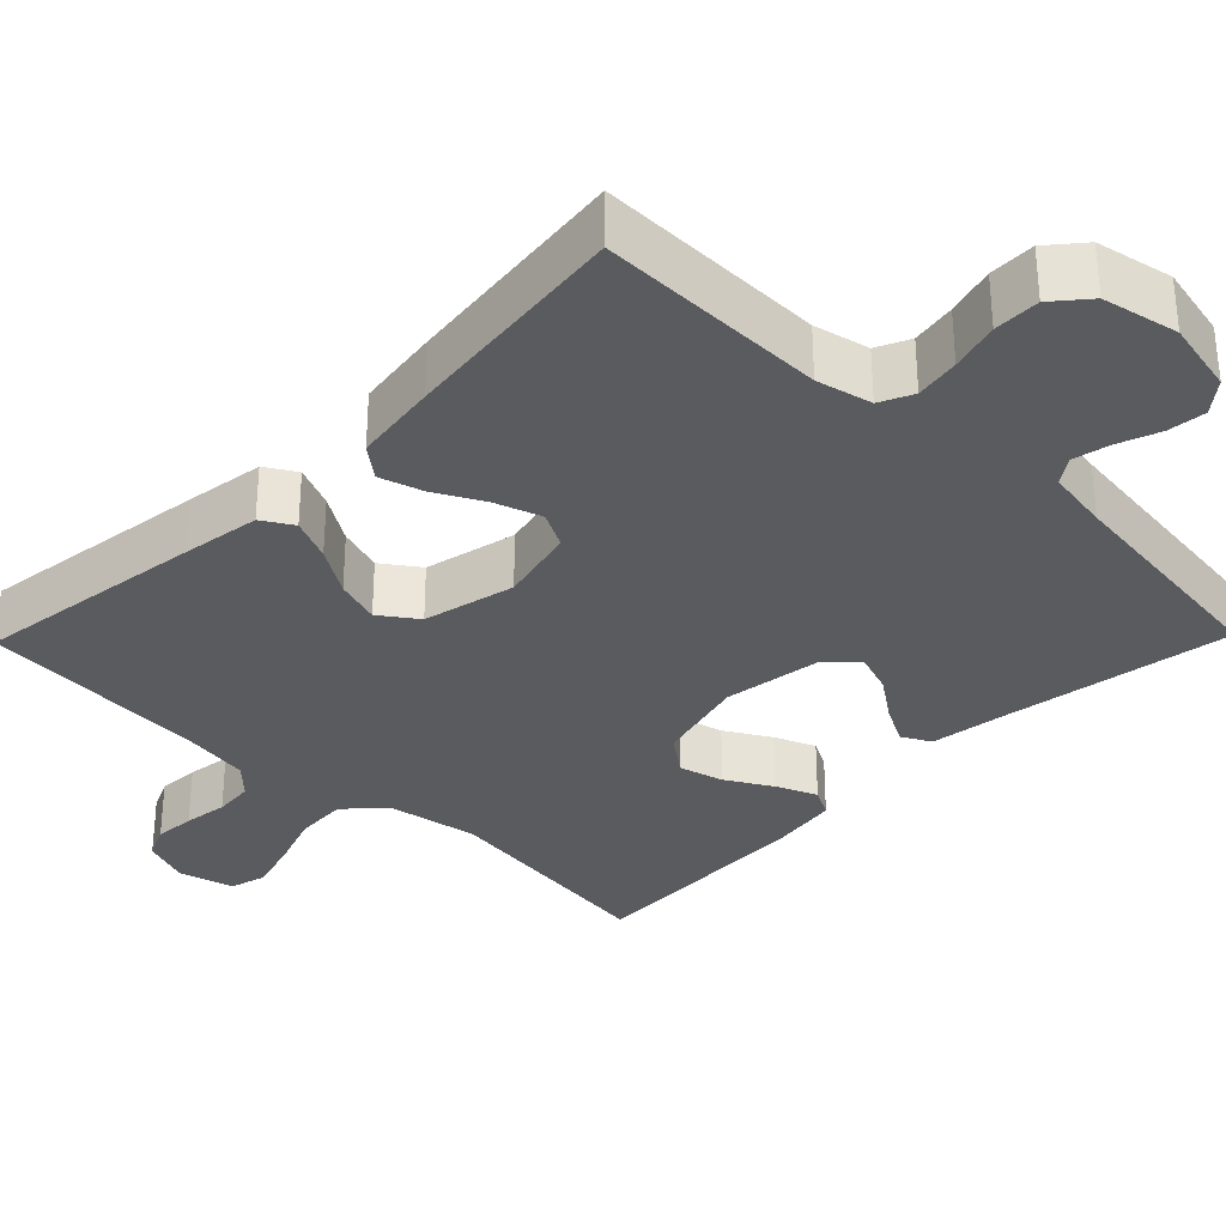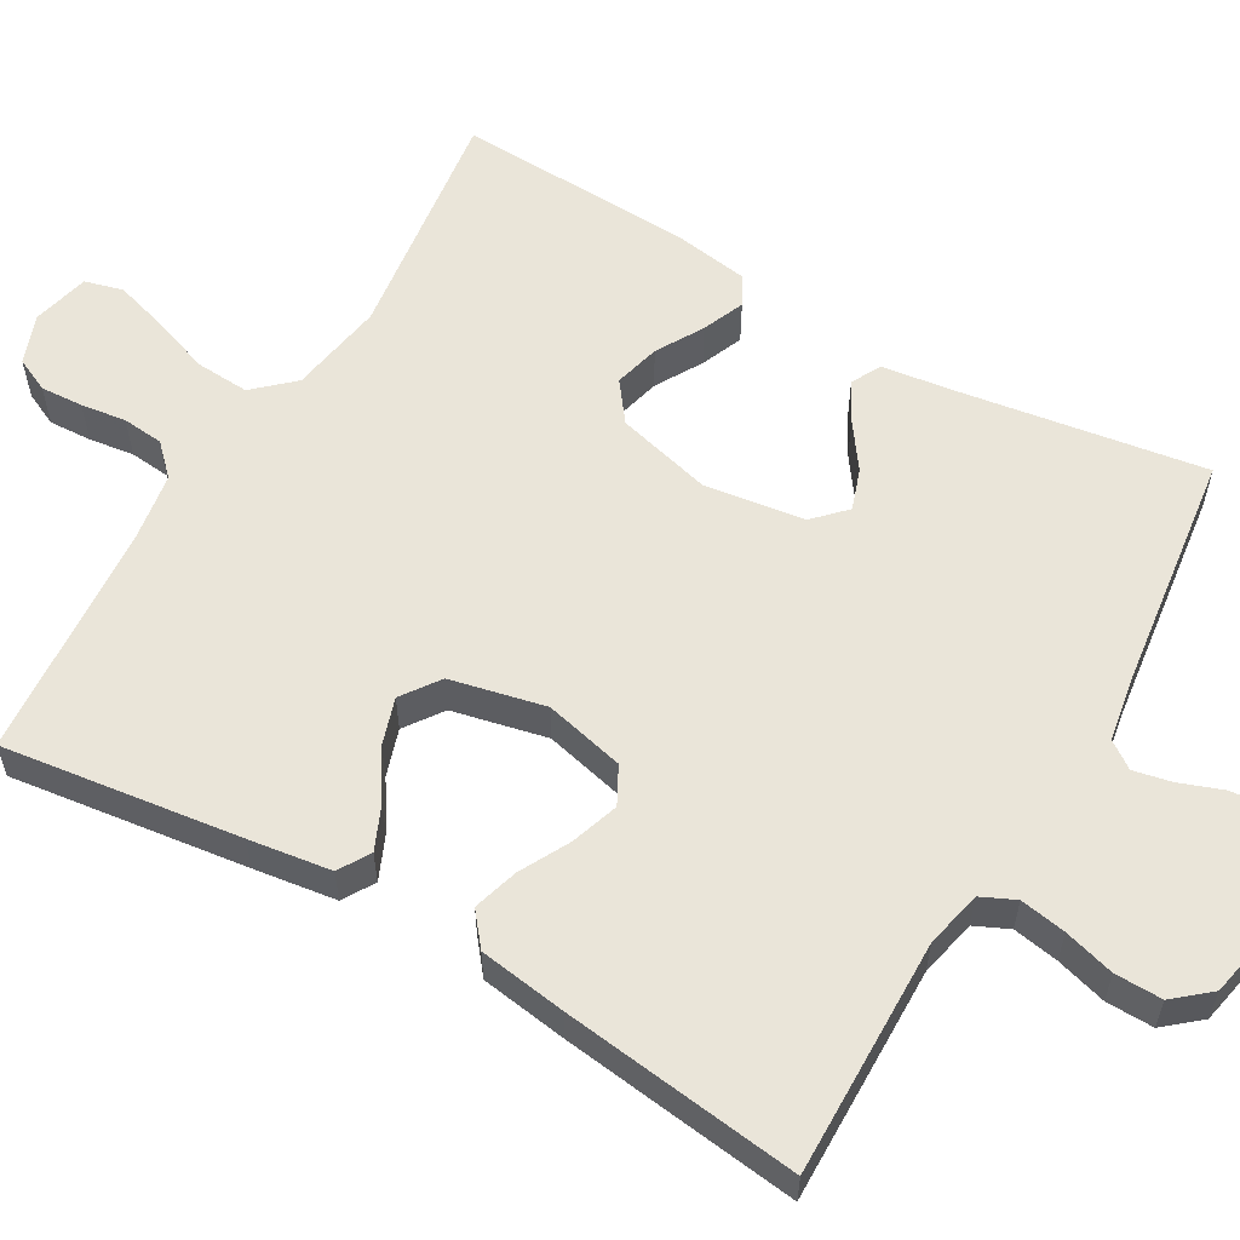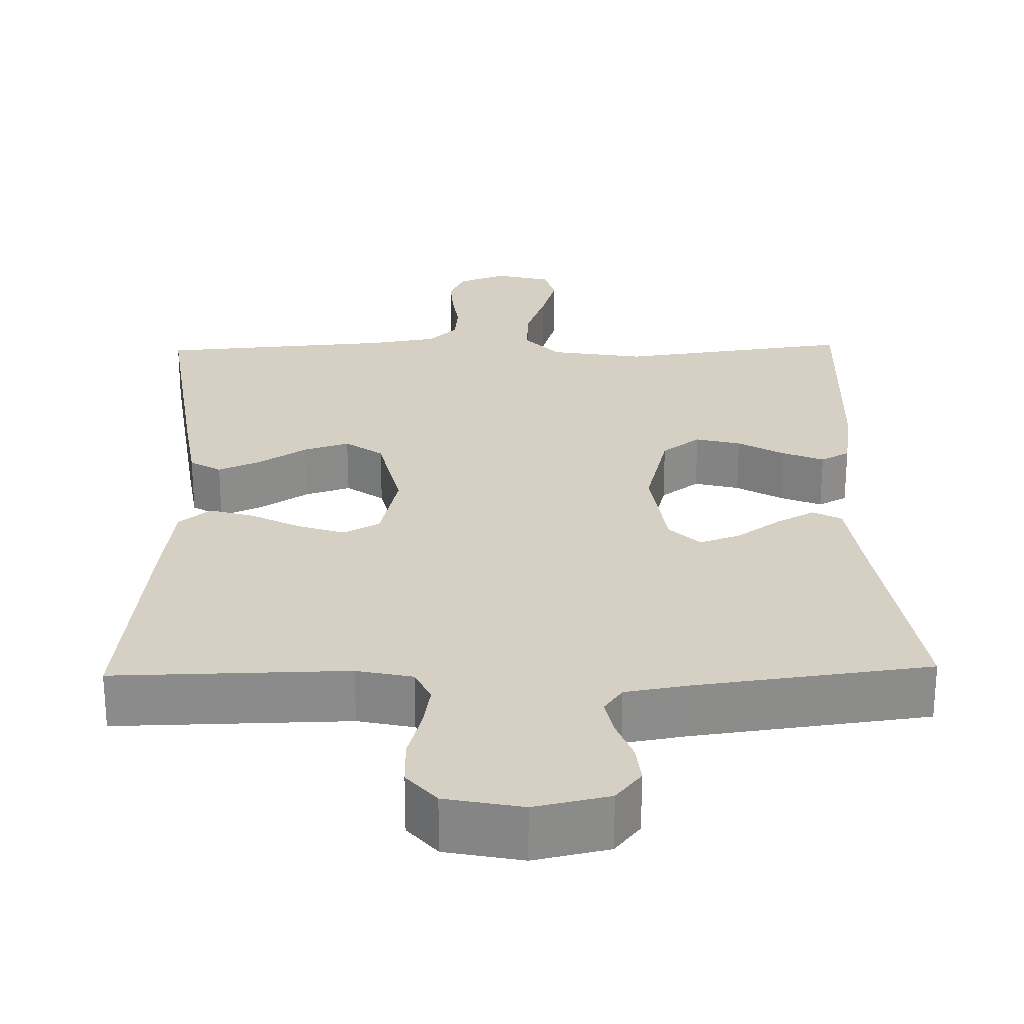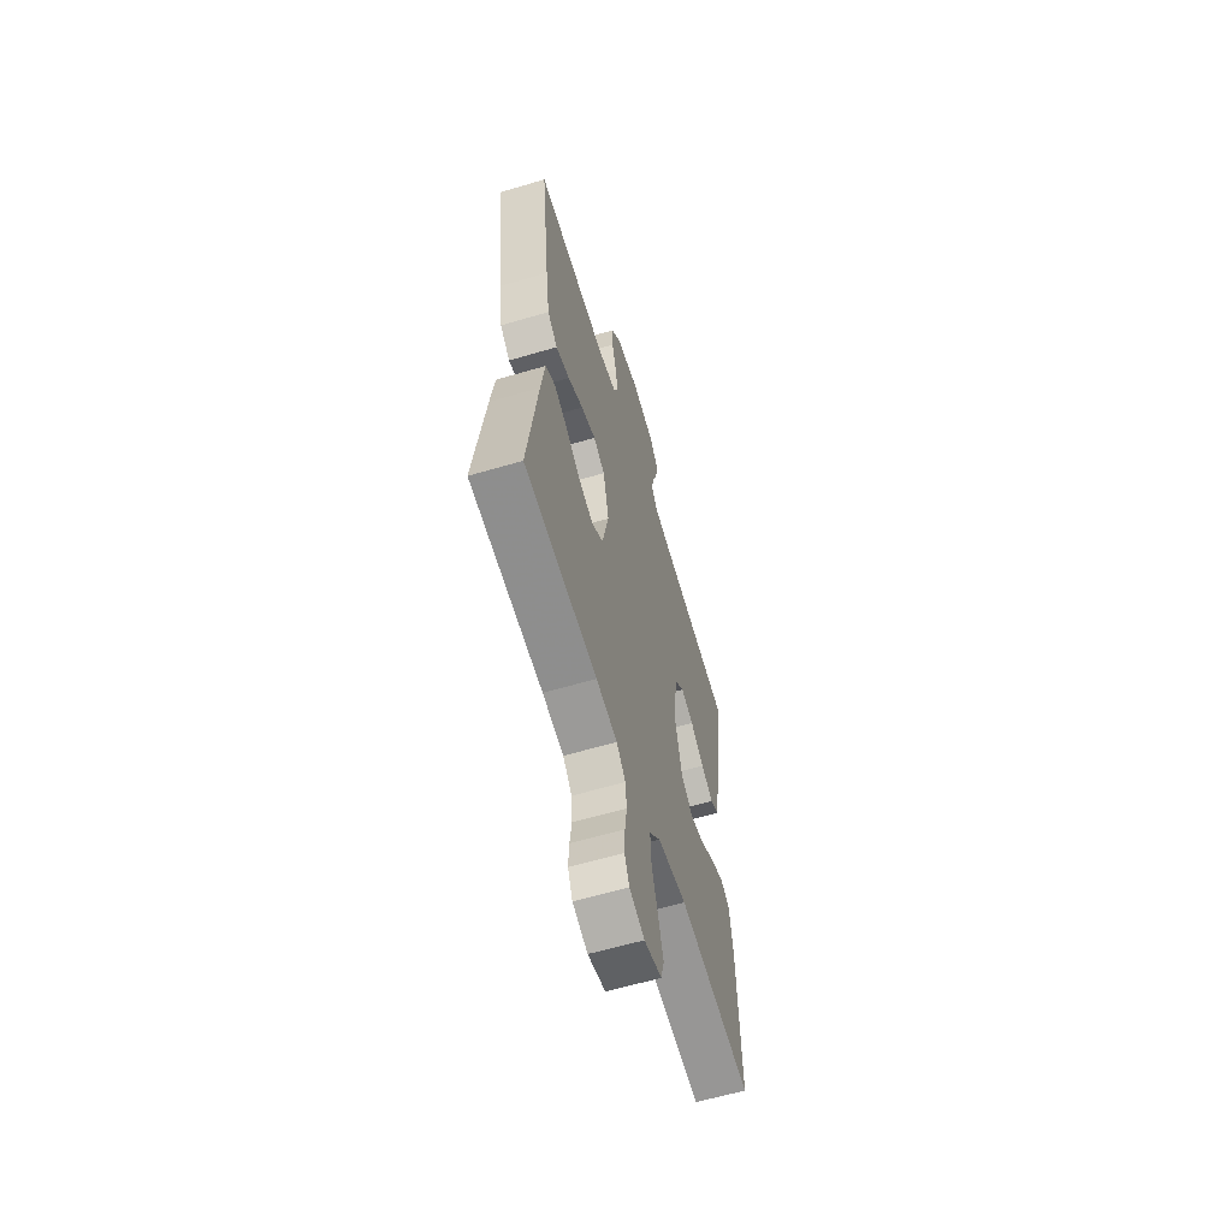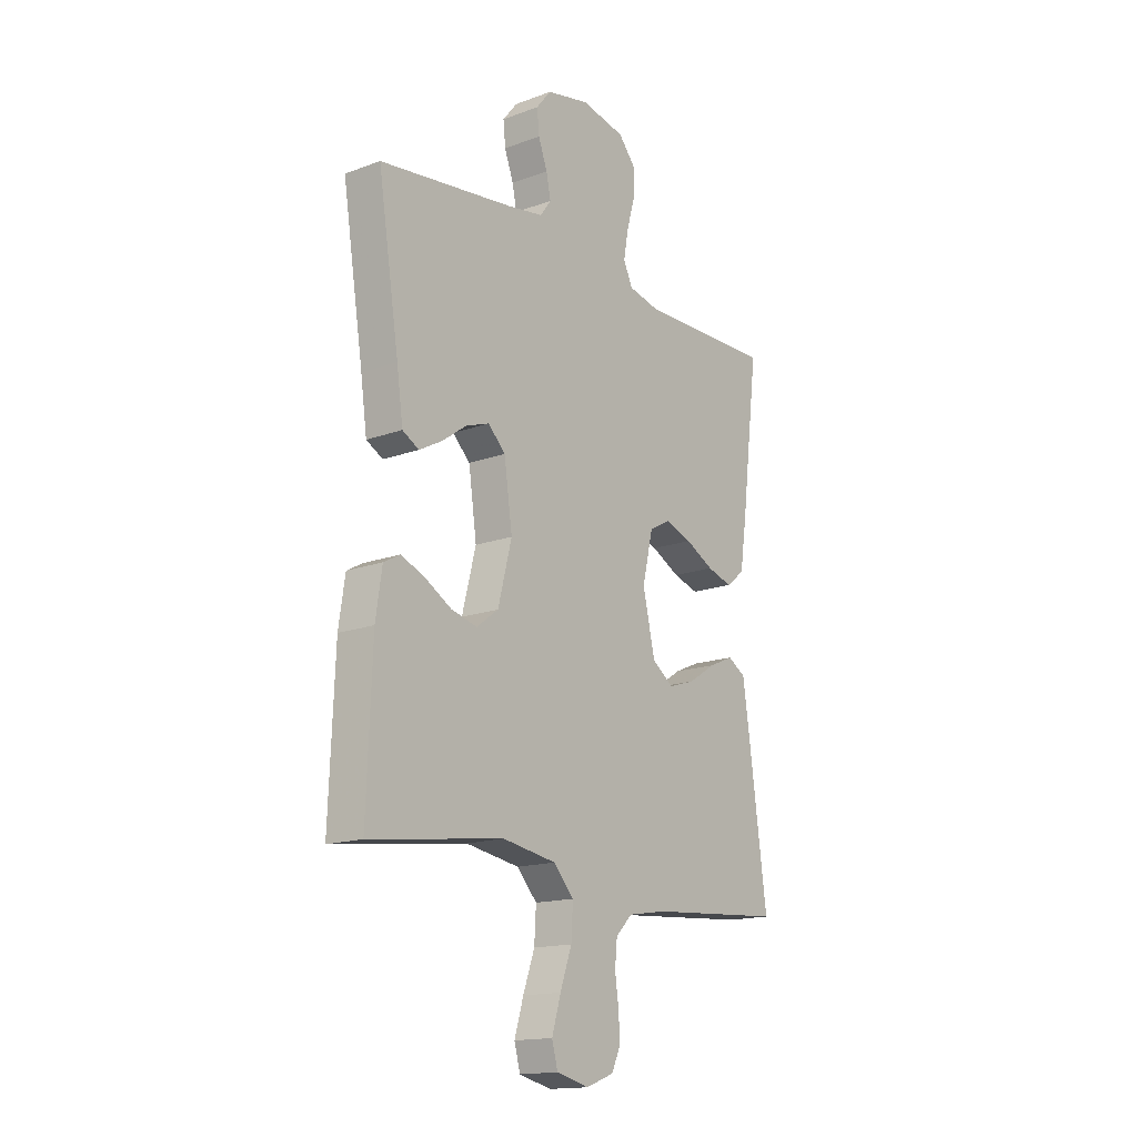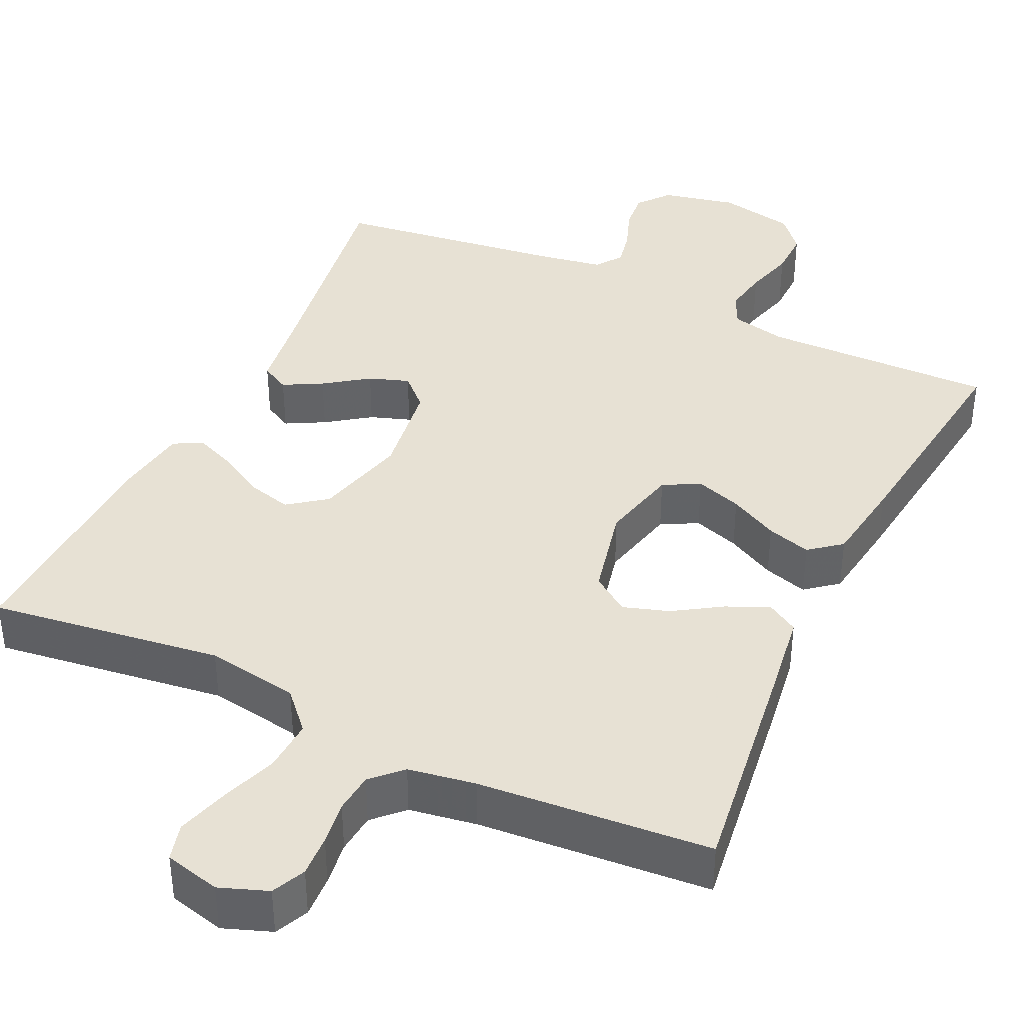
<metadata>
{"format":"obj","ext":"obj","renderer":"f3d","projection":"perspective","resolution":1024,"background":"white","views":[{"elev":-32.3,"azim":-44.3,"up":"+Y"},{"elev":58.3,"azim":-59.9,"up":"+Y"},{"elev":26.3,"azim":-1.3,"up":"+Y"},{"elev":-60.9,"azim":-73.3,"up":"+Z"},{"elev":-16.0,"azim":127.4,"up":"+Z"},{"elev":39.4,"azim":-154.7,"up":"+Y"}]}
</metadata>
<code>
v 0.5 0.07 0.5
v 0.453 0.07 0.2
v 0.439 0.07 0.1
v 0.402 0.07 0.08
v 0.352 0.07 0.107
v 0.296 0.07 0.147
v 0.244 0.07 0.165
v 0.205 0.07 0.127
v 0.187 0.07 0
v 0.218 0.07 -0.12
v 0.267 0.07 -0.157
v 0.325 0.07 -0.142
v 0.384 0.07 -0.108
v 0.437 0.07 -0.086
v 0.474 0.07 -0.106
v 0.488 0.07 -0.2
v 0.5 0.07 -0.5
v 0.2 0.07 -0.46
v 0.08 0.07 -0.48
v 0.035 0.07 -0.529
v 0.039 0.07 -0.597
v 0.065 0.07 -0.67
v 0.085 0.07 -0.737
v 0.072 0.07 -0.785
v 0 0.07 -0.803
v -0.062 0.07 -0.78
v -0.082 0.07 -0.737
v -0.079 0.07 -0.683
v -0.071 0.07 -0.626
v -0.076 0.07 -0.574
v -0.113 0.07 -0.537
v -0.2 0.07 -0.523
v -0.5 0.07 -0.5
v -0.46 0.07 -0.2
v -0.445 0.07 -0.096
v -0.405 0.07 -0.072
v -0.35 0.07 -0.096
v -0.289 0.07 -0.135
v -0.23 0.07 -0.154
v -0.182 0.07 -0.12
v -0.155 0.07 0
v -0.179 0.07 0.101
v -0.226 0.07 0.126
v -0.286 0.07 0.106
v -0.349 0.07 0.073
v -0.406 0.07 0.056
v -0.447 0.07 0.089
v -0.463 0.07 0.2
v -0.5 0.07 0.5
v -0.2 0.07 0.495
v -0.128 0.07 0.511
v -0.108 0.07 0.554
v -0.118 0.07 0.612
v -0.136 0.07 0.676
v -0.137 0.07 0.736
v -0.099 0.07 0.781
v 0 0.07 0.801
v 0.096 0.07 0.78
v 0.129 0.07 0.739
v 0.124 0.07 0.689
v 0.104 0.07 0.635
v 0.094 0.07 0.587
v 0.118 0.07 0.553
v 0.2 0.07 0.539
v 0.5 0 0.5
v 0.453 0 0.2
v 0.439 0 0.1
v 0.402 0 0.08
v 0.352 0 0.107
v 0.296 0 0.147
v 0.244 0 0.165
v 0.205 0 0.127
v 0.187 0 0
v 0.218 0 -0.12
v 0.267 0 -0.157
v 0.325 0 -0.142
v 0.384 0 -0.108
v 0.437 0 -0.086
v 0.474 0 -0.106
v 0.488 0 -0.2
v 0.5 0 -0.5
v 0.2 0 -0.46
v 0.08 0 -0.48
v 0.035 0 -0.529
v 0.039 0 -0.597
v 0.065 0 -0.67
v 0.085 0 -0.737
v 0.072 0 -0.785
v 0 0 -0.803
v -0.062 0 -0.78
v -0.082 0 -0.737
v -0.079 0 -0.683
v -0.071 0 -0.626
v -0.076 0 -0.574
v -0.113 0 -0.537
v -0.2 0 -0.523
v -0.5 0 -0.5
v -0.46 0 -0.2
v -0.445 0 -0.096
v -0.405 0 -0.072
v -0.35 0 -0.096
v -0.289 0 -0.135
v -0.23 0 -0.154
v -0.182 0 -0.12
v -0.155 0 0
v -0.179 0 0.101
v -0.226 0 0.126
v -0.286 0 0.106
v -0.349 0 0.073
v -0.406 0 0.056
v -0.447 0 0.089
v -0.463 0 0.2
v -0.5 0 0.5
v -0.2 0 0.495
v -0.128 0 0.511
v -0.108 0 0.554
v -0.118 0 0.612
v -0.136 0 0.676
v -0.137 0 0.736
v -0.099 0 0.781
v 0 0 0.801
v 0.096 0 0.78
v 0.129 0 0.739
v 0.124 0 0.689
v 0.104 0 0.635
v 0.094 0 0.587
v 0.118 0 0.553
v 0.2 0 0.539
f 58 59 60 61
f 58 61 62
f 57 58 62
f 56 57 62
f 53 54 55 56
f 52 53 56 62
f 51 52 62 63
f 47 48 49 50
f 44 45 46 47
f 43 44 47 50
f 42 43 50 51
f 35 36 37 38
f 35 38 39
f 32 33 34 35
f 31 32 35 39
f 30 31 39 40
f 26 27 28 29
f 24 25 26 29
f 24 29 30
f 21 22 23 24
f 21 24 30 40
f 15 16 17 18
f 15 18 19
f 12 13 14 15
f 11 12 15 19
f 10 11 19 20
f 3 4 5 6
f 2 3 6 7
f 64 1 2 7
f 63 64 7 8
f 41 42 51 63
f 41 63 8 9
f 20 21 40 41
f 9 10 20 41
f 125 124 123 122
f 126 125 122
f 126 122 121
f 126 121 120
f 120 119 118 117
f 126 120 117 116
f 127 126 116 115
f 114 113 112 111
f 111 110 109 108
f 114 111 108 107
f 115 114 107 106
f 102 101 100 99
f 103 102 99
f 99 98 97 96
f 103 99 96 95
f 104 103 95 94
f 93 92 91 90
f 93 90 89 88
f 94 93 88
f 88 87 86 85
f 104 94 88 85
f 82 81 80 79
f 83 82 79
f 79 78 77 76
f 83 79 76 75
f 84 83 75 74
f 70 69 68 67
f 71 70 67 66
f 71 66 65 128
f 72 71 128 127
f 127 115 106 105
f 73 72 127 105
f 105 104 85 84
f 105 84 74 73
f 1 65 66 2
f 2 66 67 3
f 3 67 68 4
f 4 68 69 5
f 5 69 70 6
f 6 70 71 7
f 7 71 72 8
f 8 72 73 9
f 9 73 74 10
f 10 74 75 11
f 11 75 76 12
f 12 76 77 13
f 13 77 78 14
f 14 78 79 15
f 15 79 80 16
f 16 80 81 17
f 17 81 82 18
f 18 82 83 19
f 19 83 84 20
f 20 84 85 21
f 21 85 86 22
f 22 86 87 23
f 23 87 88 24
f 24 88 89 25
f 25 89 90 26
f 26 90 91 27
f 27 91 92 28
f 28 92 93 29
f 29 93 94 30
f 30 94 95 31
f 31 95 96 32
f 32 96 97 33
f 33 97 98 34
f 34 98 99 35
f 35 99 100 36
f 36 100 101 37
f 37 101 102 38
f 38 102 103 39
f 39 103 104 40
f 40 104 105 41
f 41 105 106 42
f 42 106 107 43
f 43 107 108 44
f 44 108 109 45
f 45 109 110 46
f 46 110 111 47
f 47 111 112 48
f 48 112 113 49
f 49 113 114 50
f 50 114 115 51
f 51 115 116 52
f 52 116 117 53
f 53 117 118 54
f 54 118 119 55
f 55 119 120 56
f 56 120 121 57
f 57 121 122 58
f 58 122 123 59
f 59 123 124 60
f 60 124 125 61
f 61 125 126 62
f 62 126 127 63
f 63 127 128 64
f 64 128 65 1

</code>
